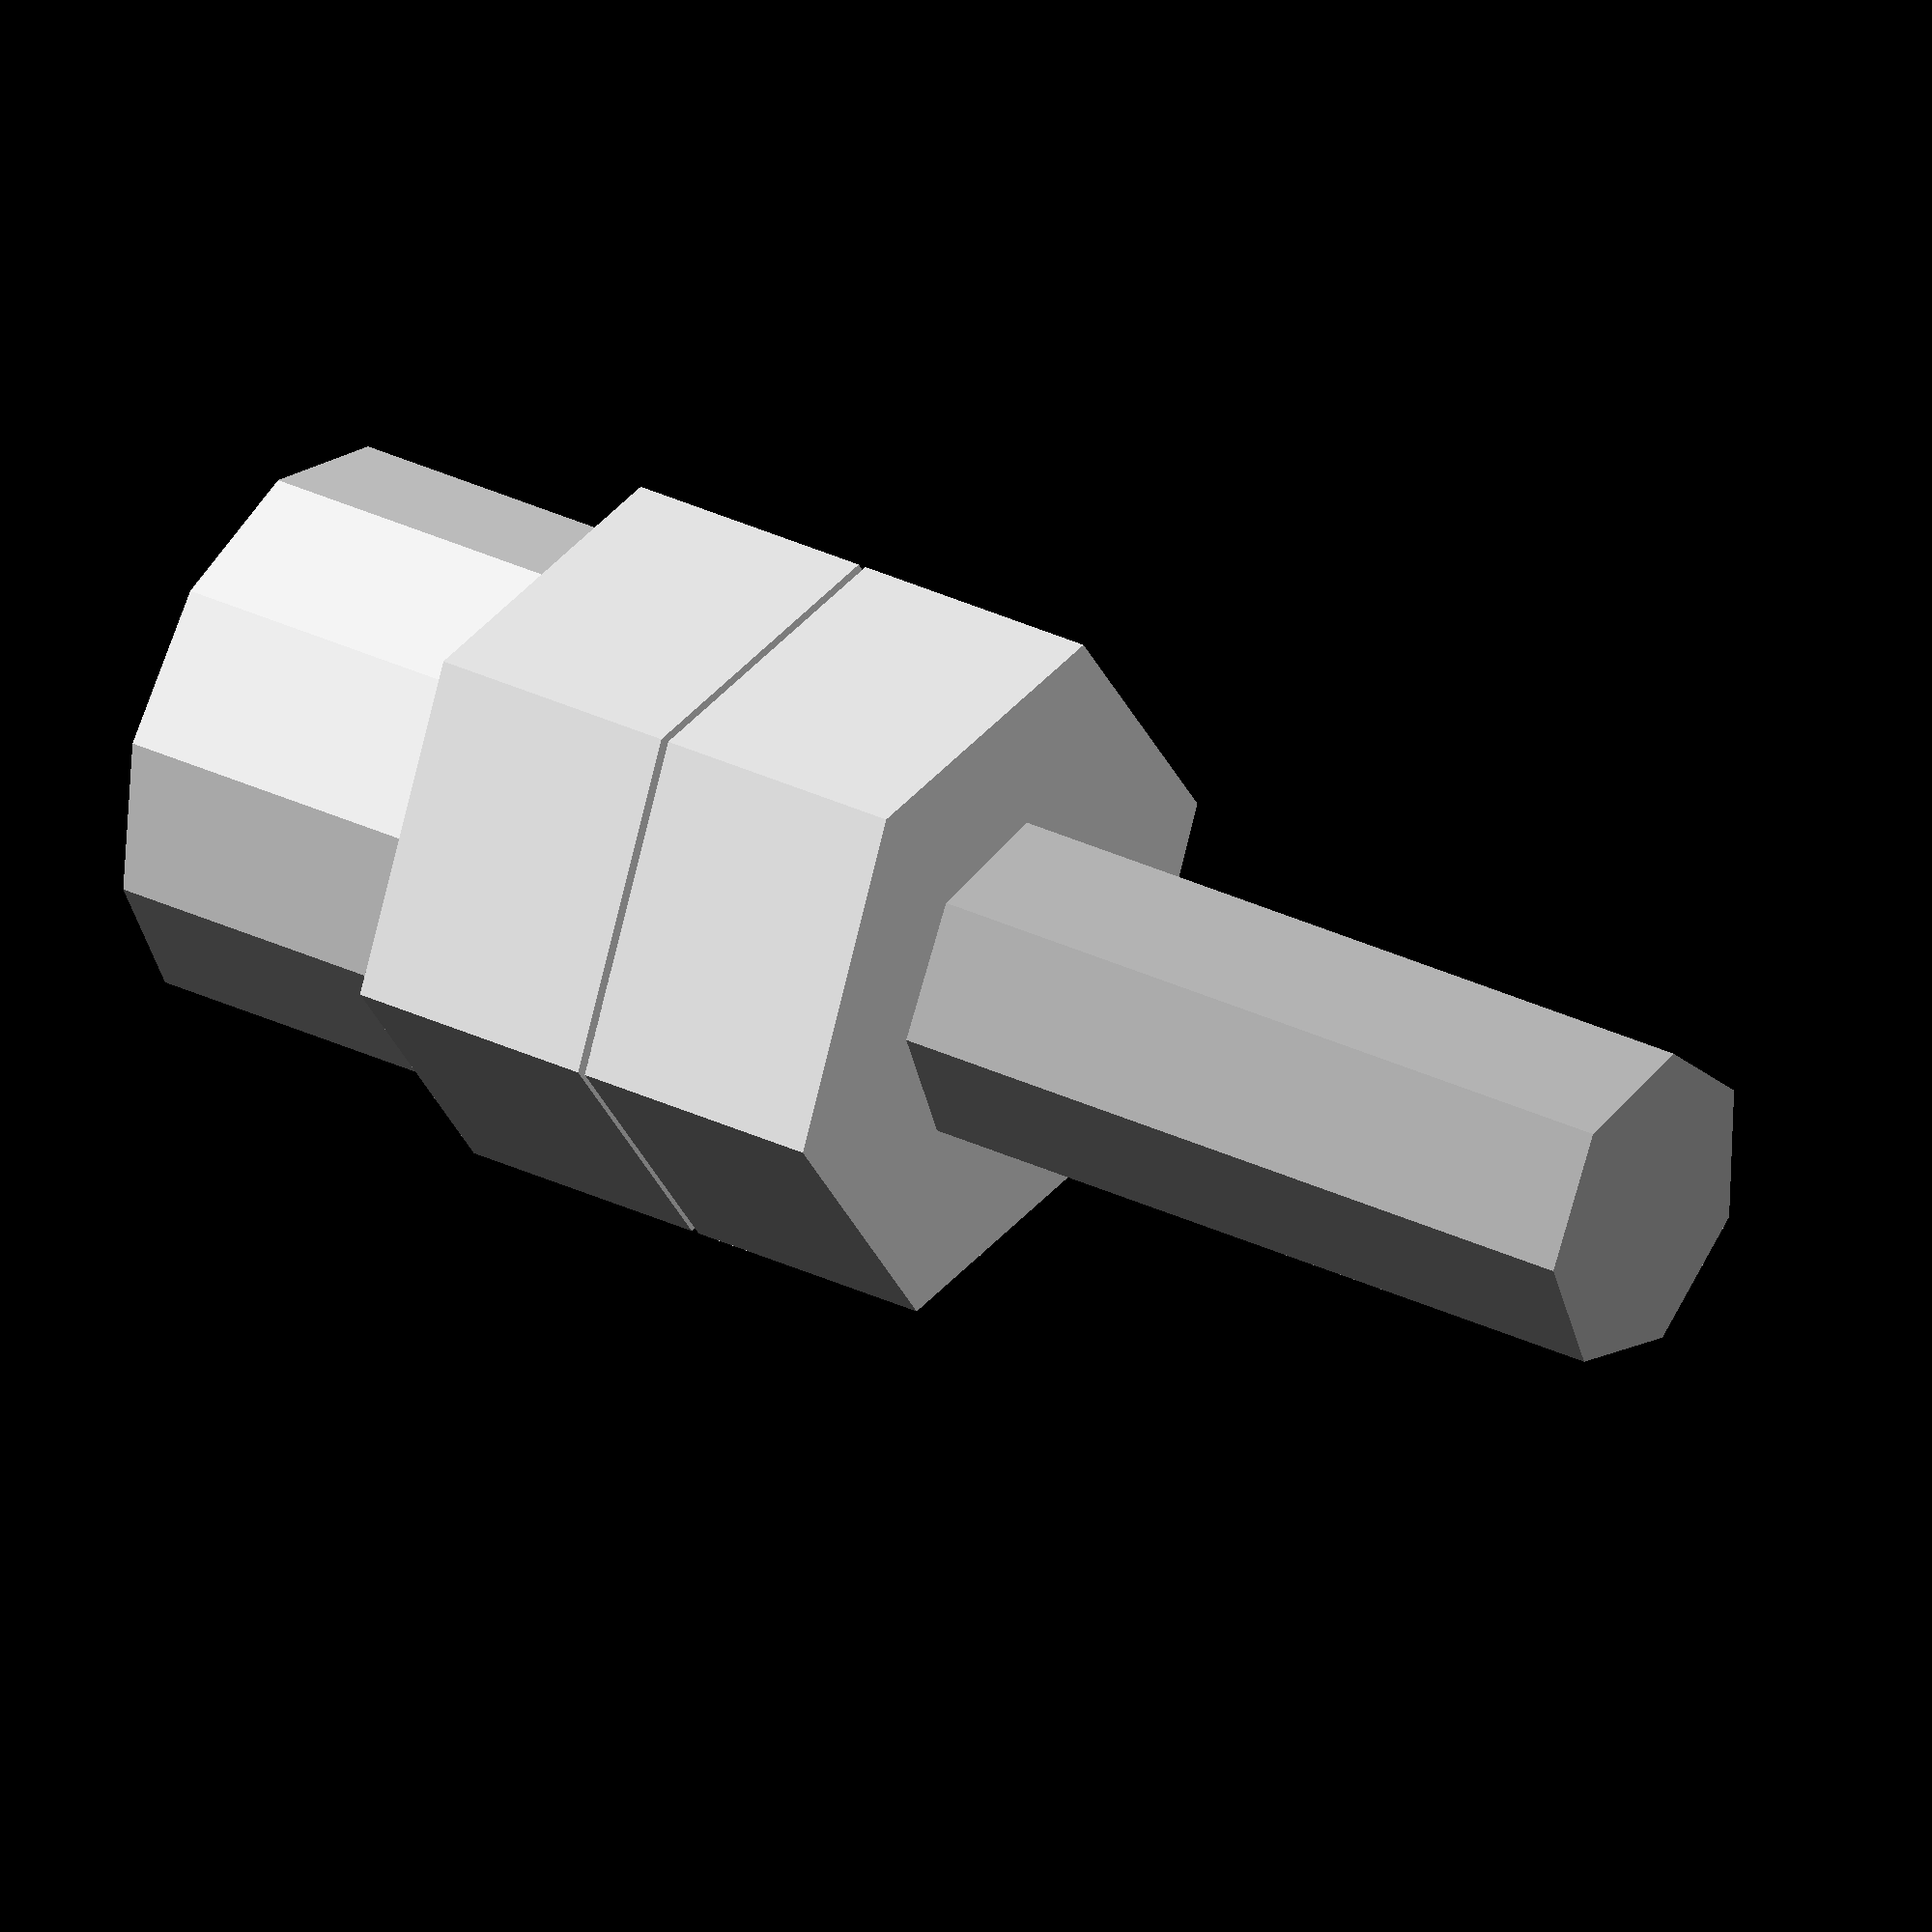
<openscad>
translate(v = [0, 0, 4])
union(){union(){color("Gainsboro"){translate(v = [0, 0, -4])
cylinder(h = 4, r = 3.500);
}
color("DarkGray"){cylinder(h = 16, r = 2.000);
}
}
union(){color("Gainsboro"){cylinder(h = 3.200, r = 4.215, $fn = 6);
}
translate(v = [0, 0, 3.300])
color("Gainsboro"){cylinder(h = 3.200, r = 4.215, $fn = 6);
}
}
}

</openscad>
<views>
elev=328.8 azim=234.9 roll=304.6 proj=o view=wireframe
</views>
